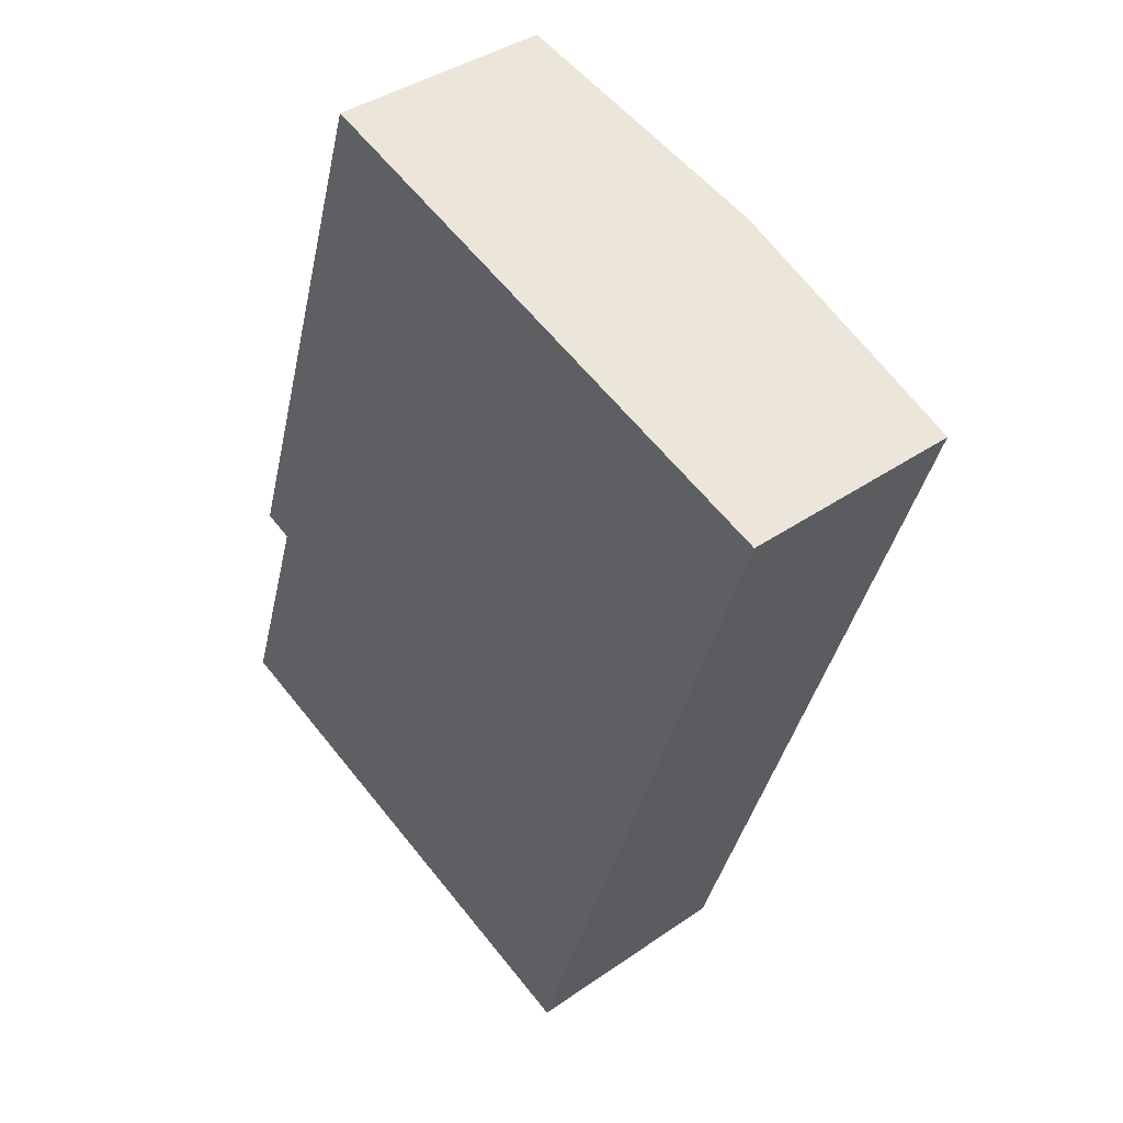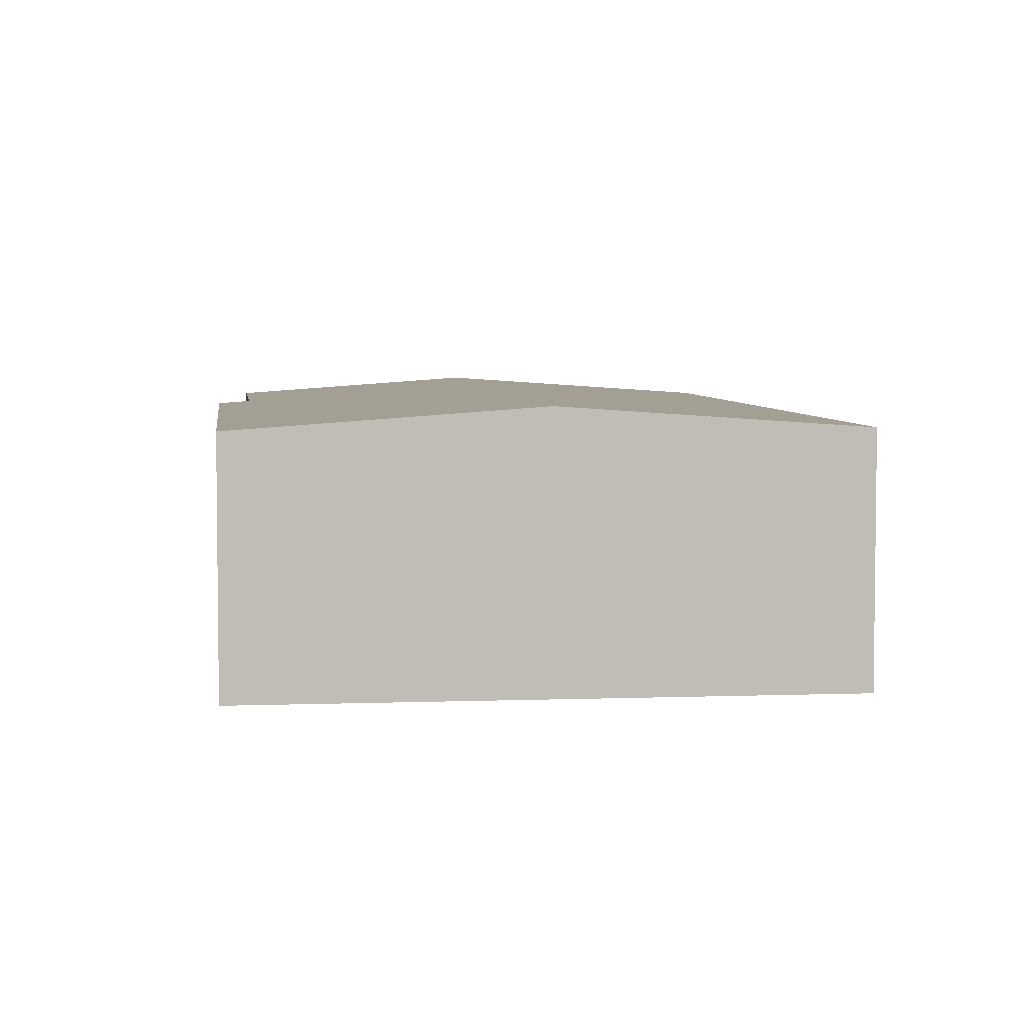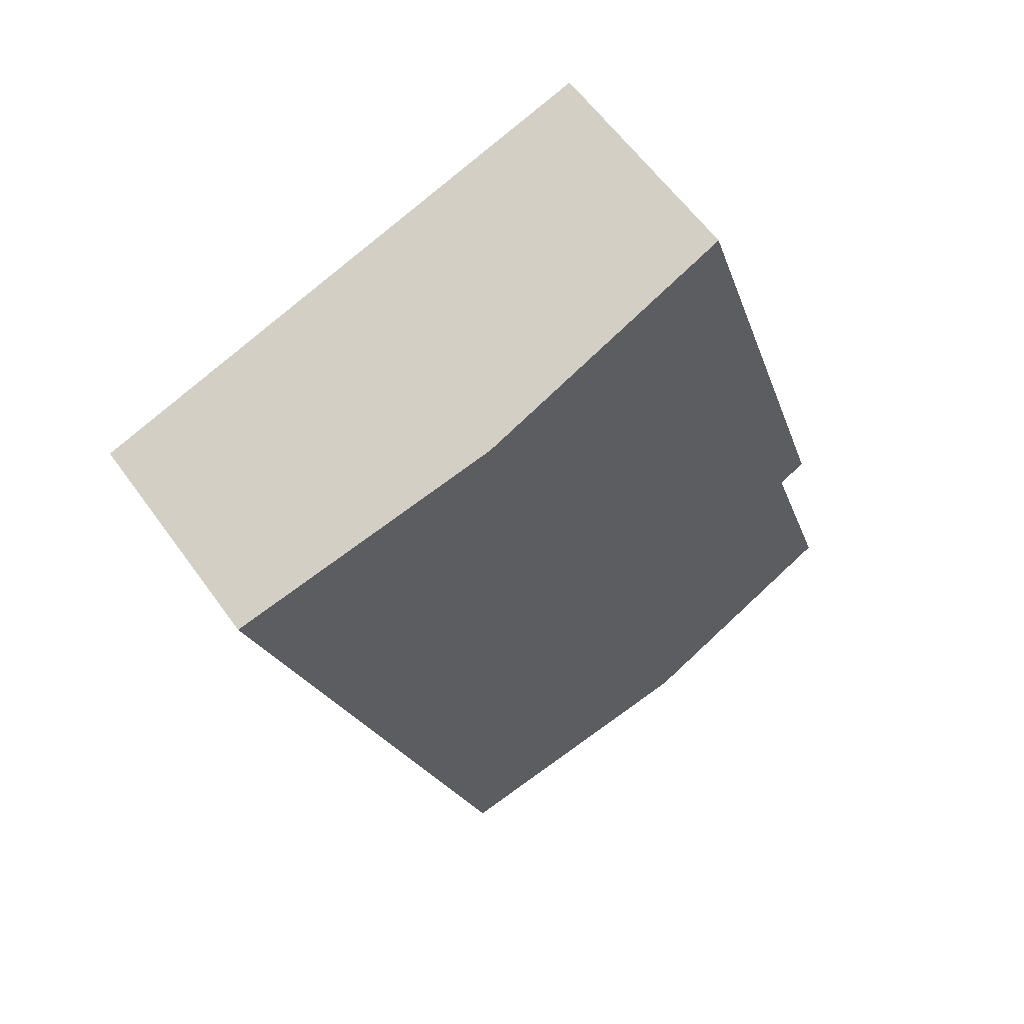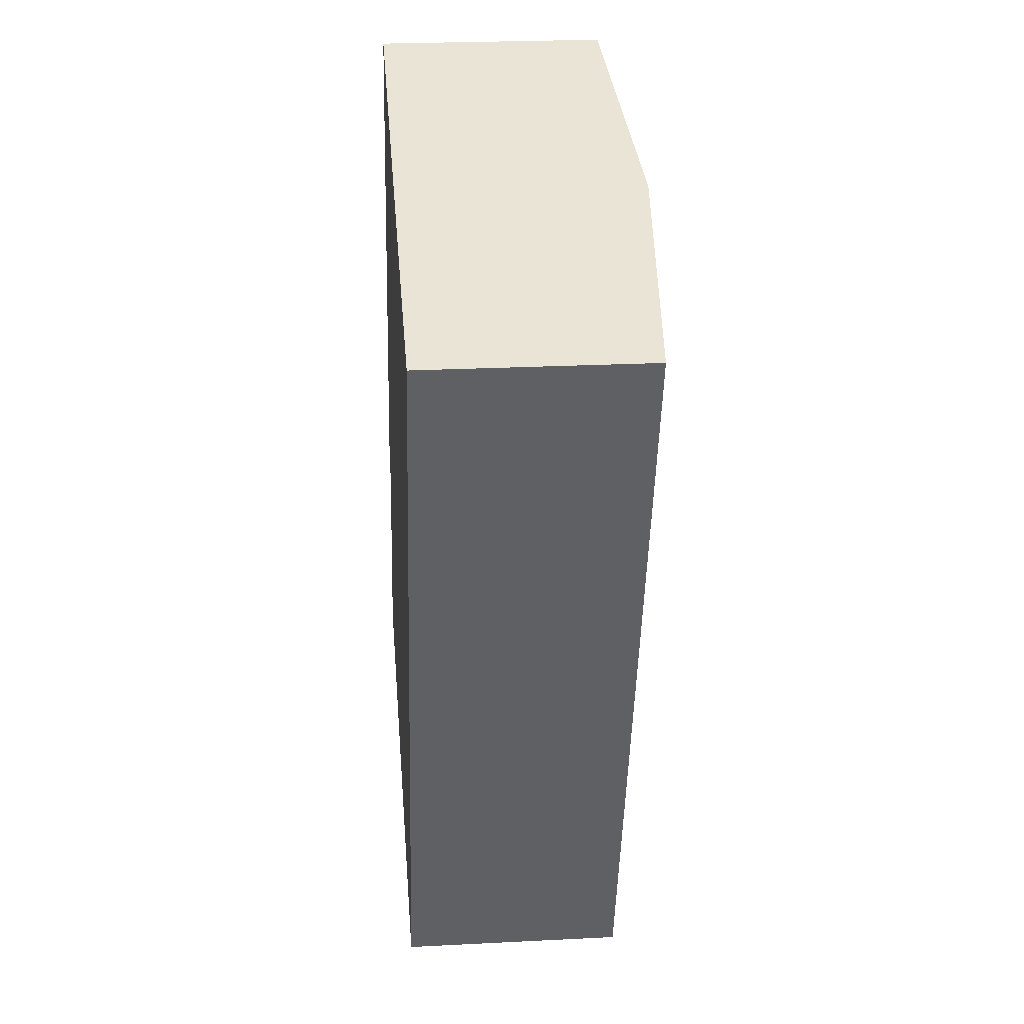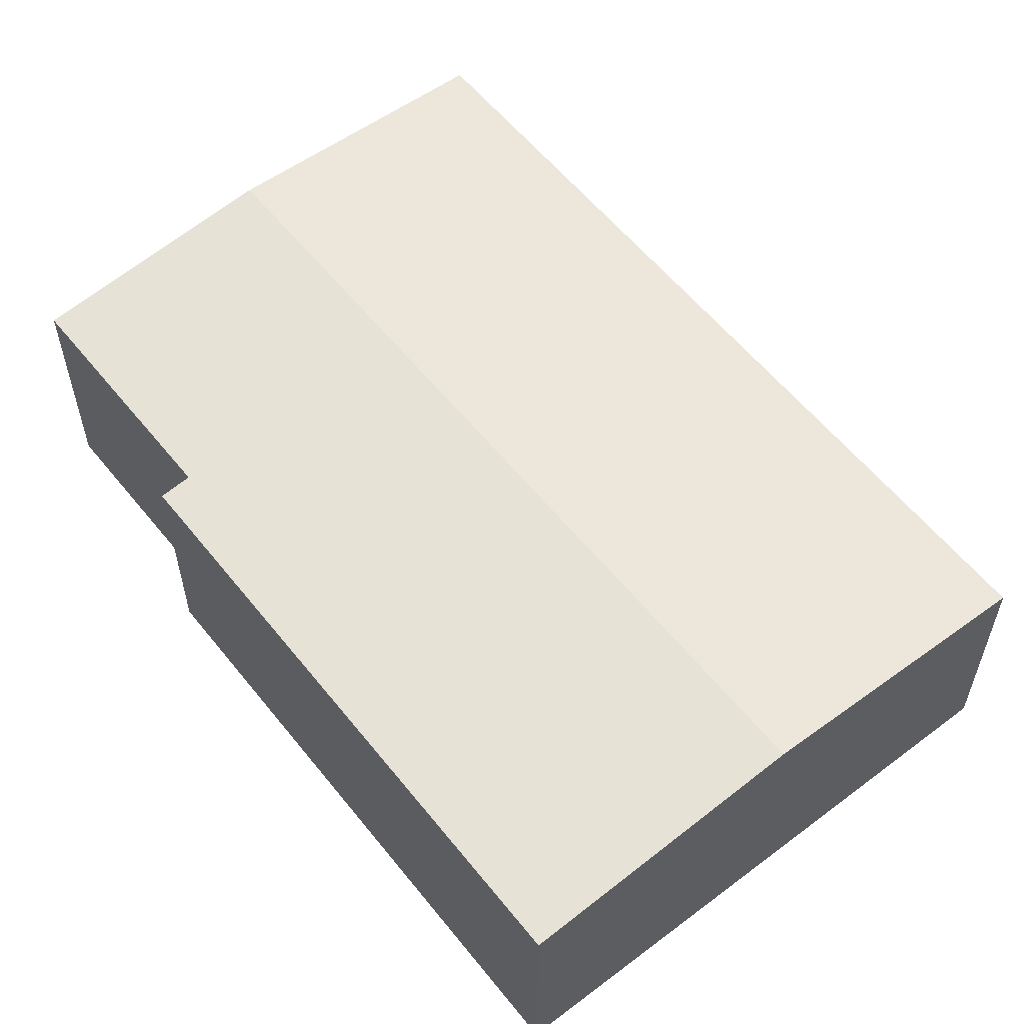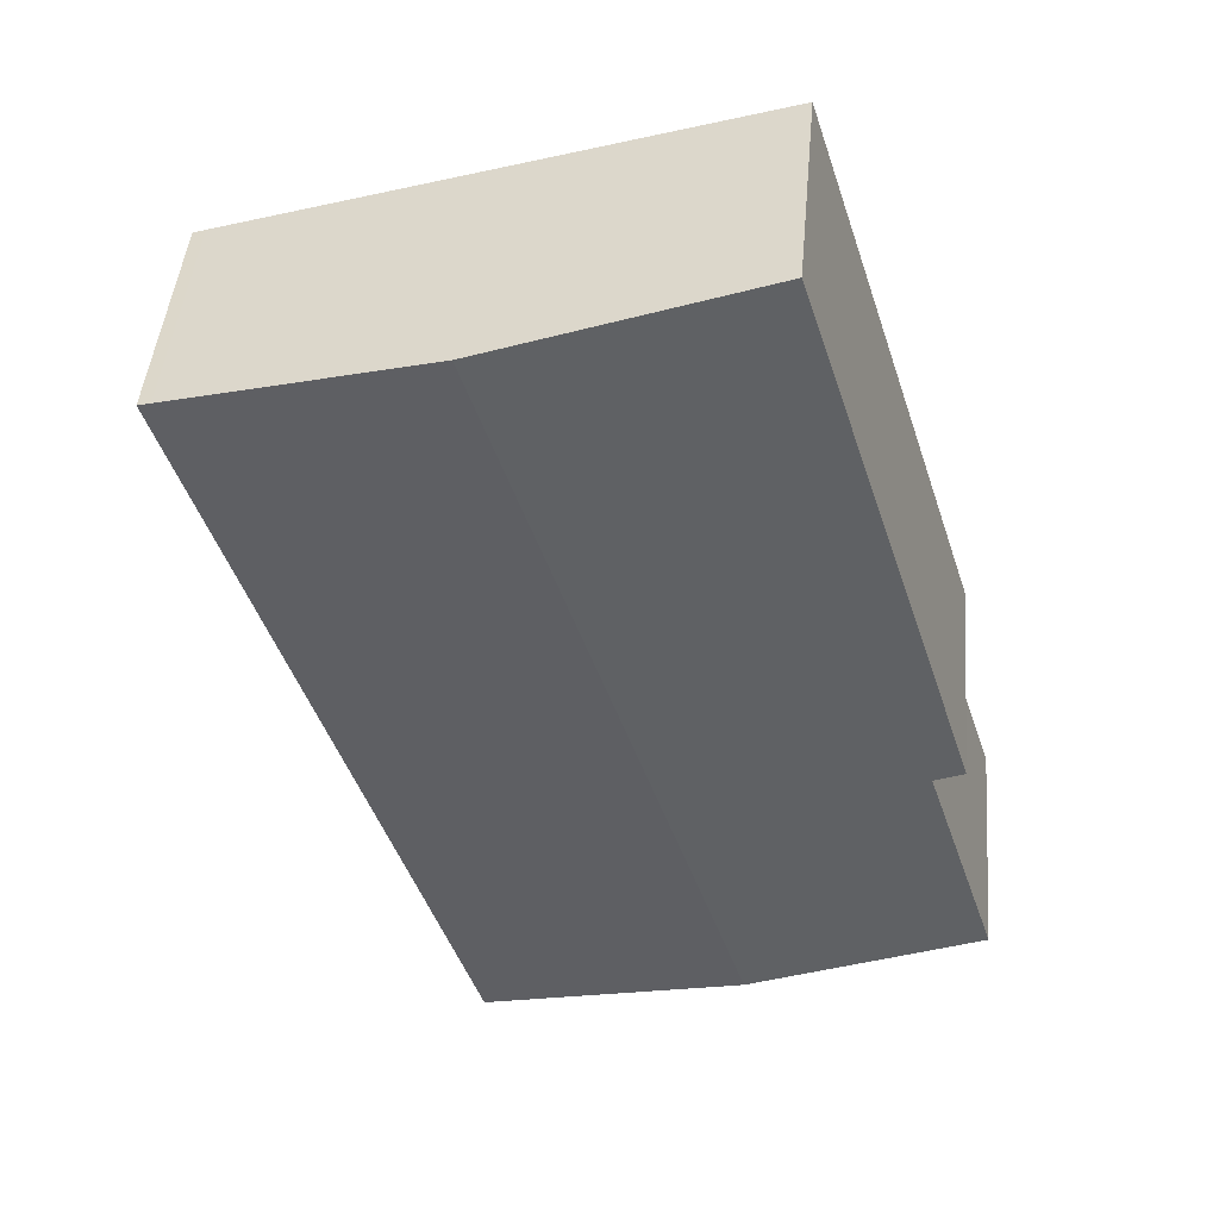
<metadata>
{"format":"obj","ext":"obj","renderer":"f3d","projection":"perspective","resolution":1024,"background":"white","views":[{"elev":39.1,"azim":49.0,"up":"+Z"},{"elev":4.9,"azim":11.0,"up":"+Y"},{"elev":59.8,"azim":144.6,"up":"+Z"},{"elev":24.4,"azim":85.2,"up":"+Z"},{"elev":58.4,"azim":-20.5,"up":"+Y"},{"elev":45.8,"azim":-174.9,"up":"+Z"}]}
</metadata>
<code>
v  9.915 5.03 14.37
v  0.899 4.639 4.833
v  4.501 4.634 16.09
v  1.506 4.683 4.628
v  4.715 5.03 -1.589
v  0 4.683 2.868e-16
v  10.06 4.637 -3.39
v  15.03 4.656 12.74
v  15.29 4.637 12.66
v  0.899 -2.959e-16 4.833
v  4.501 -9.855e-16 16.09
v  0 0 0
v  1.506 -2.834e-16 4.628
v  9.915 -8.798e-16 14.37
v  15.03 -7.8e-16 12.74
v  15.29 -7.75e-16 12.66
v  10.06 2.076e-16 -3.39
v  4.715 9.73e-17 -1.589
g defaultobject
f 1 2 3
f 2 1 4
f 4 1 5
f 4 5 6
f 7 8 9
f 8 7 1
f 1 7 5
f 10 3 2
f 3 10 11
f 12 4 6
f 4 12 13
f 11 1 3
f 1 11 14
f 1 14 8
f 8 14 15
f 8 15 9
f 9 15 16
f 16 7 9
f 7 16 17
f 17 5 7
f 5 17 18
f 5 18 6
f 6 18 12
f 13 2 4
f 2 13 10
f 10 14 11
f 14 10 15
f 15 10 13
f 15 13 16
f 16 13 12
f 16 12 17
f 17 12 18

</code>
